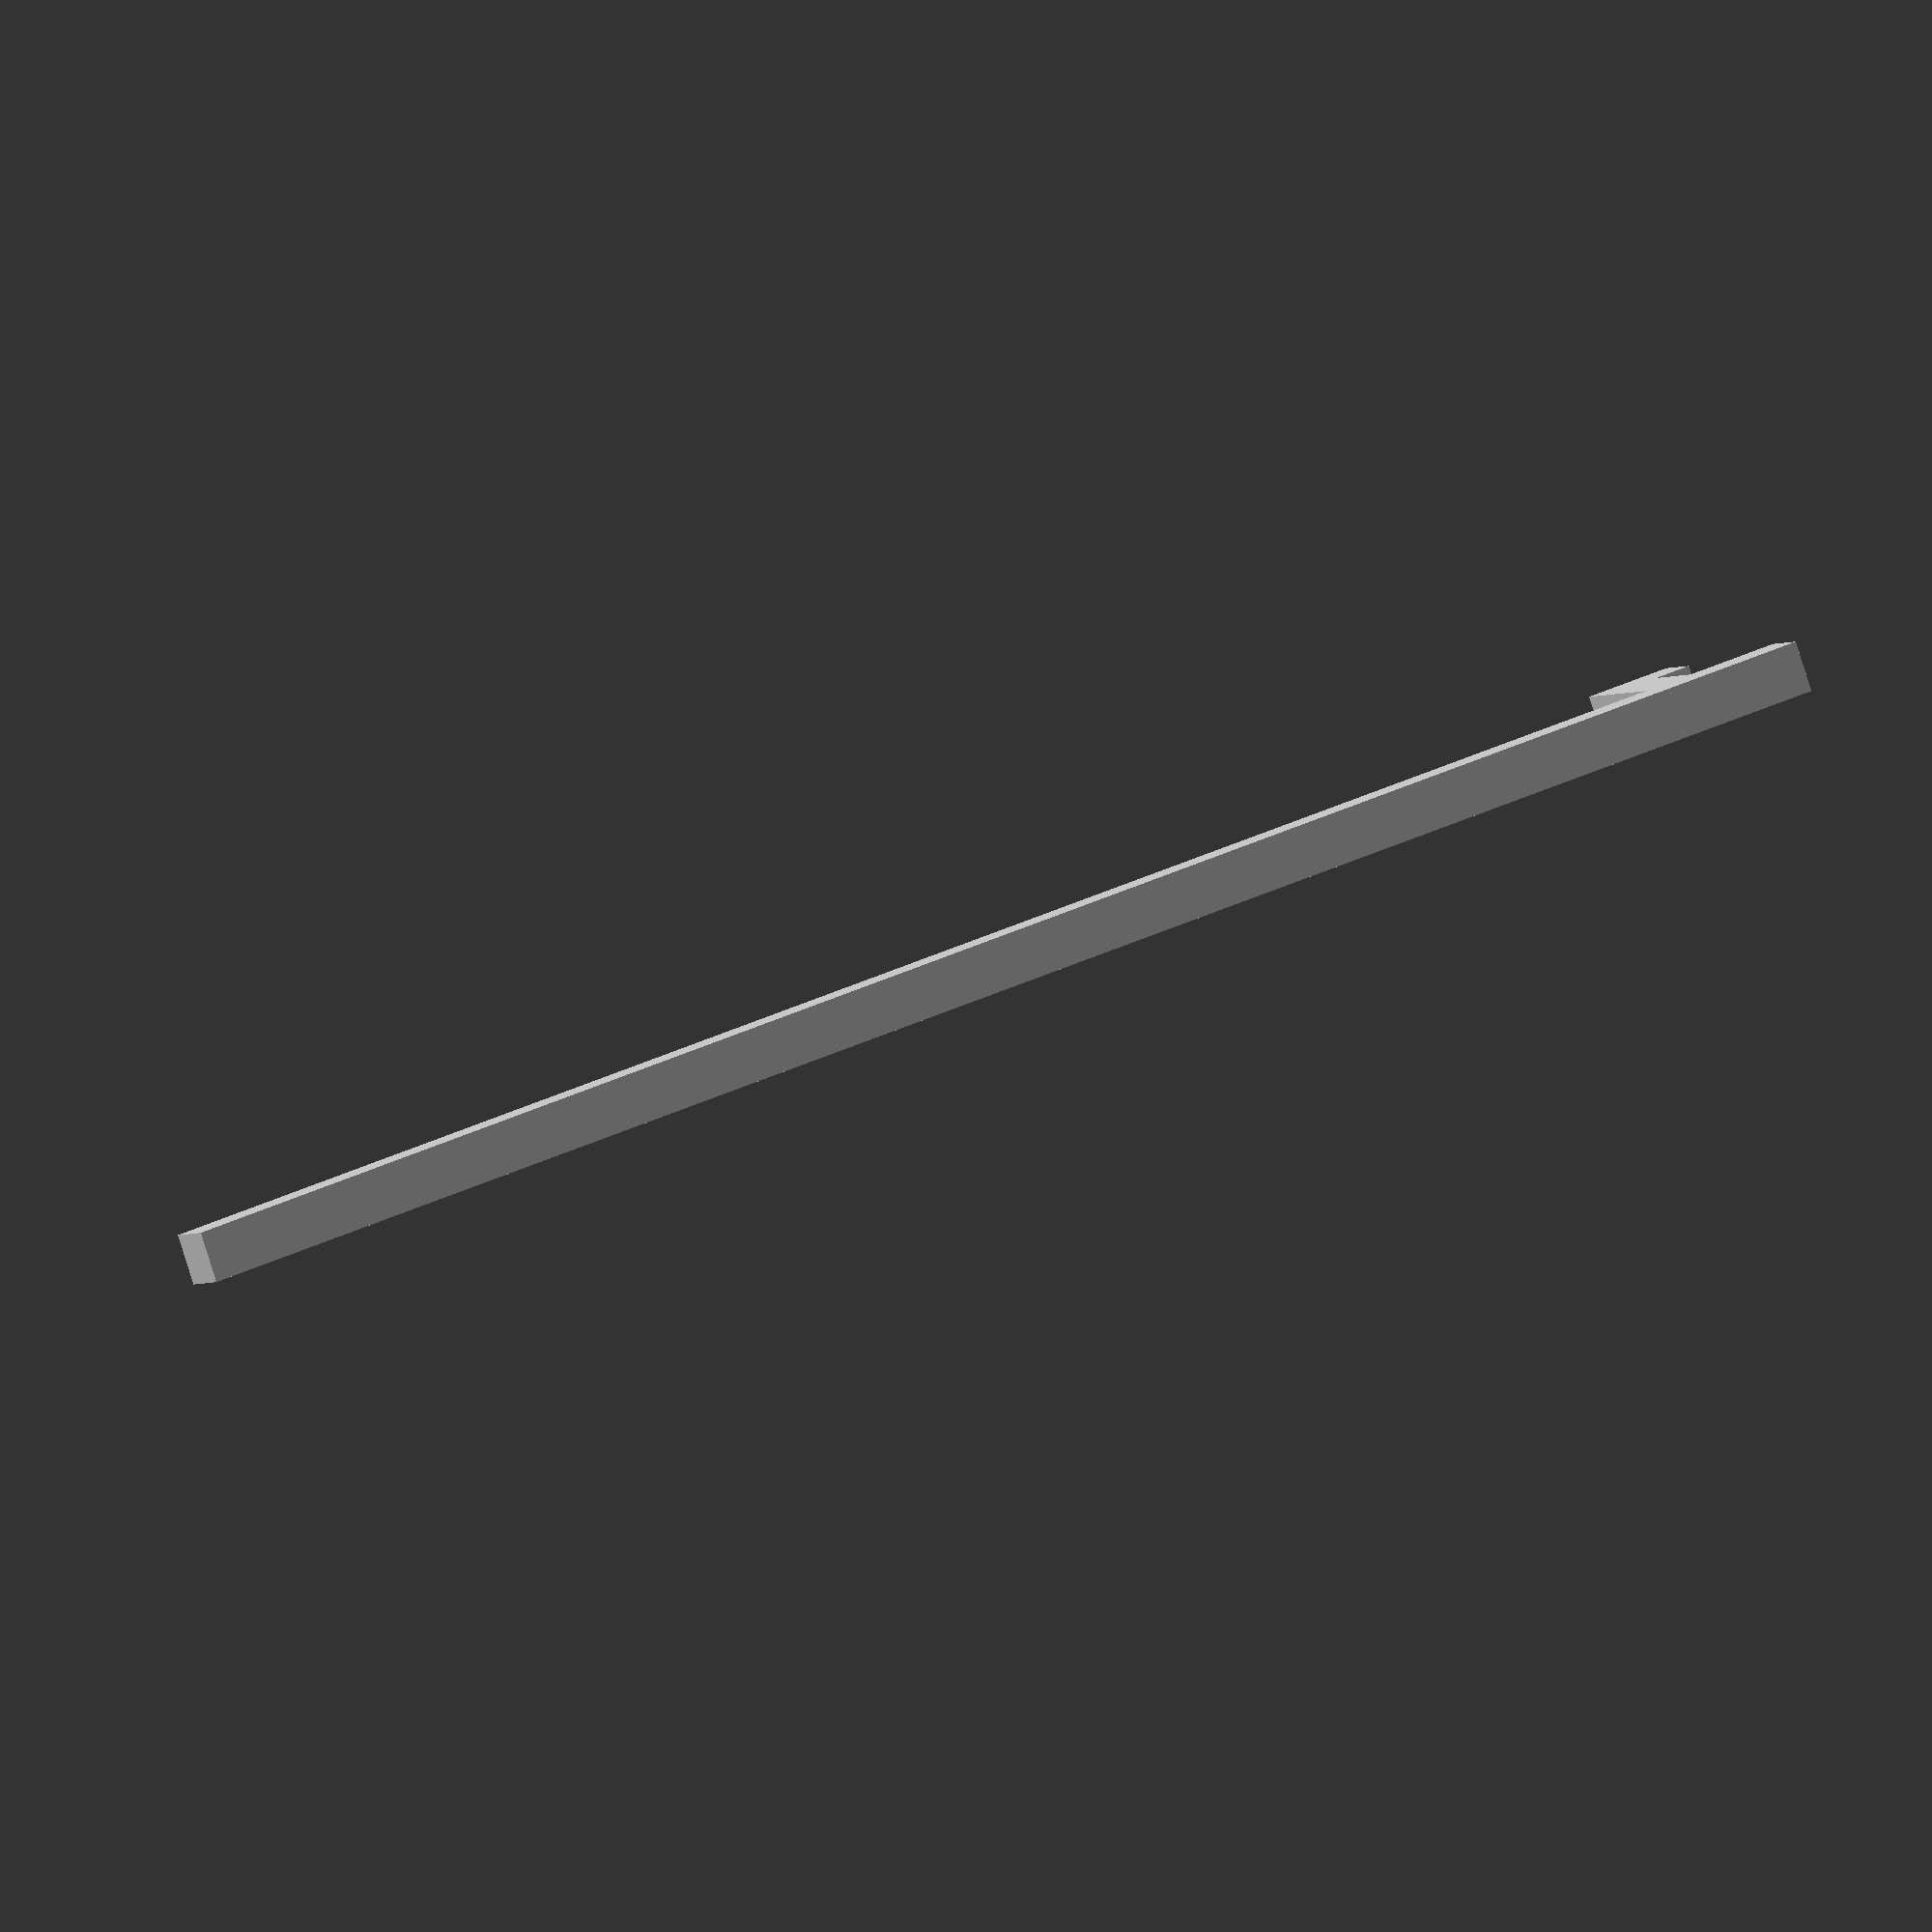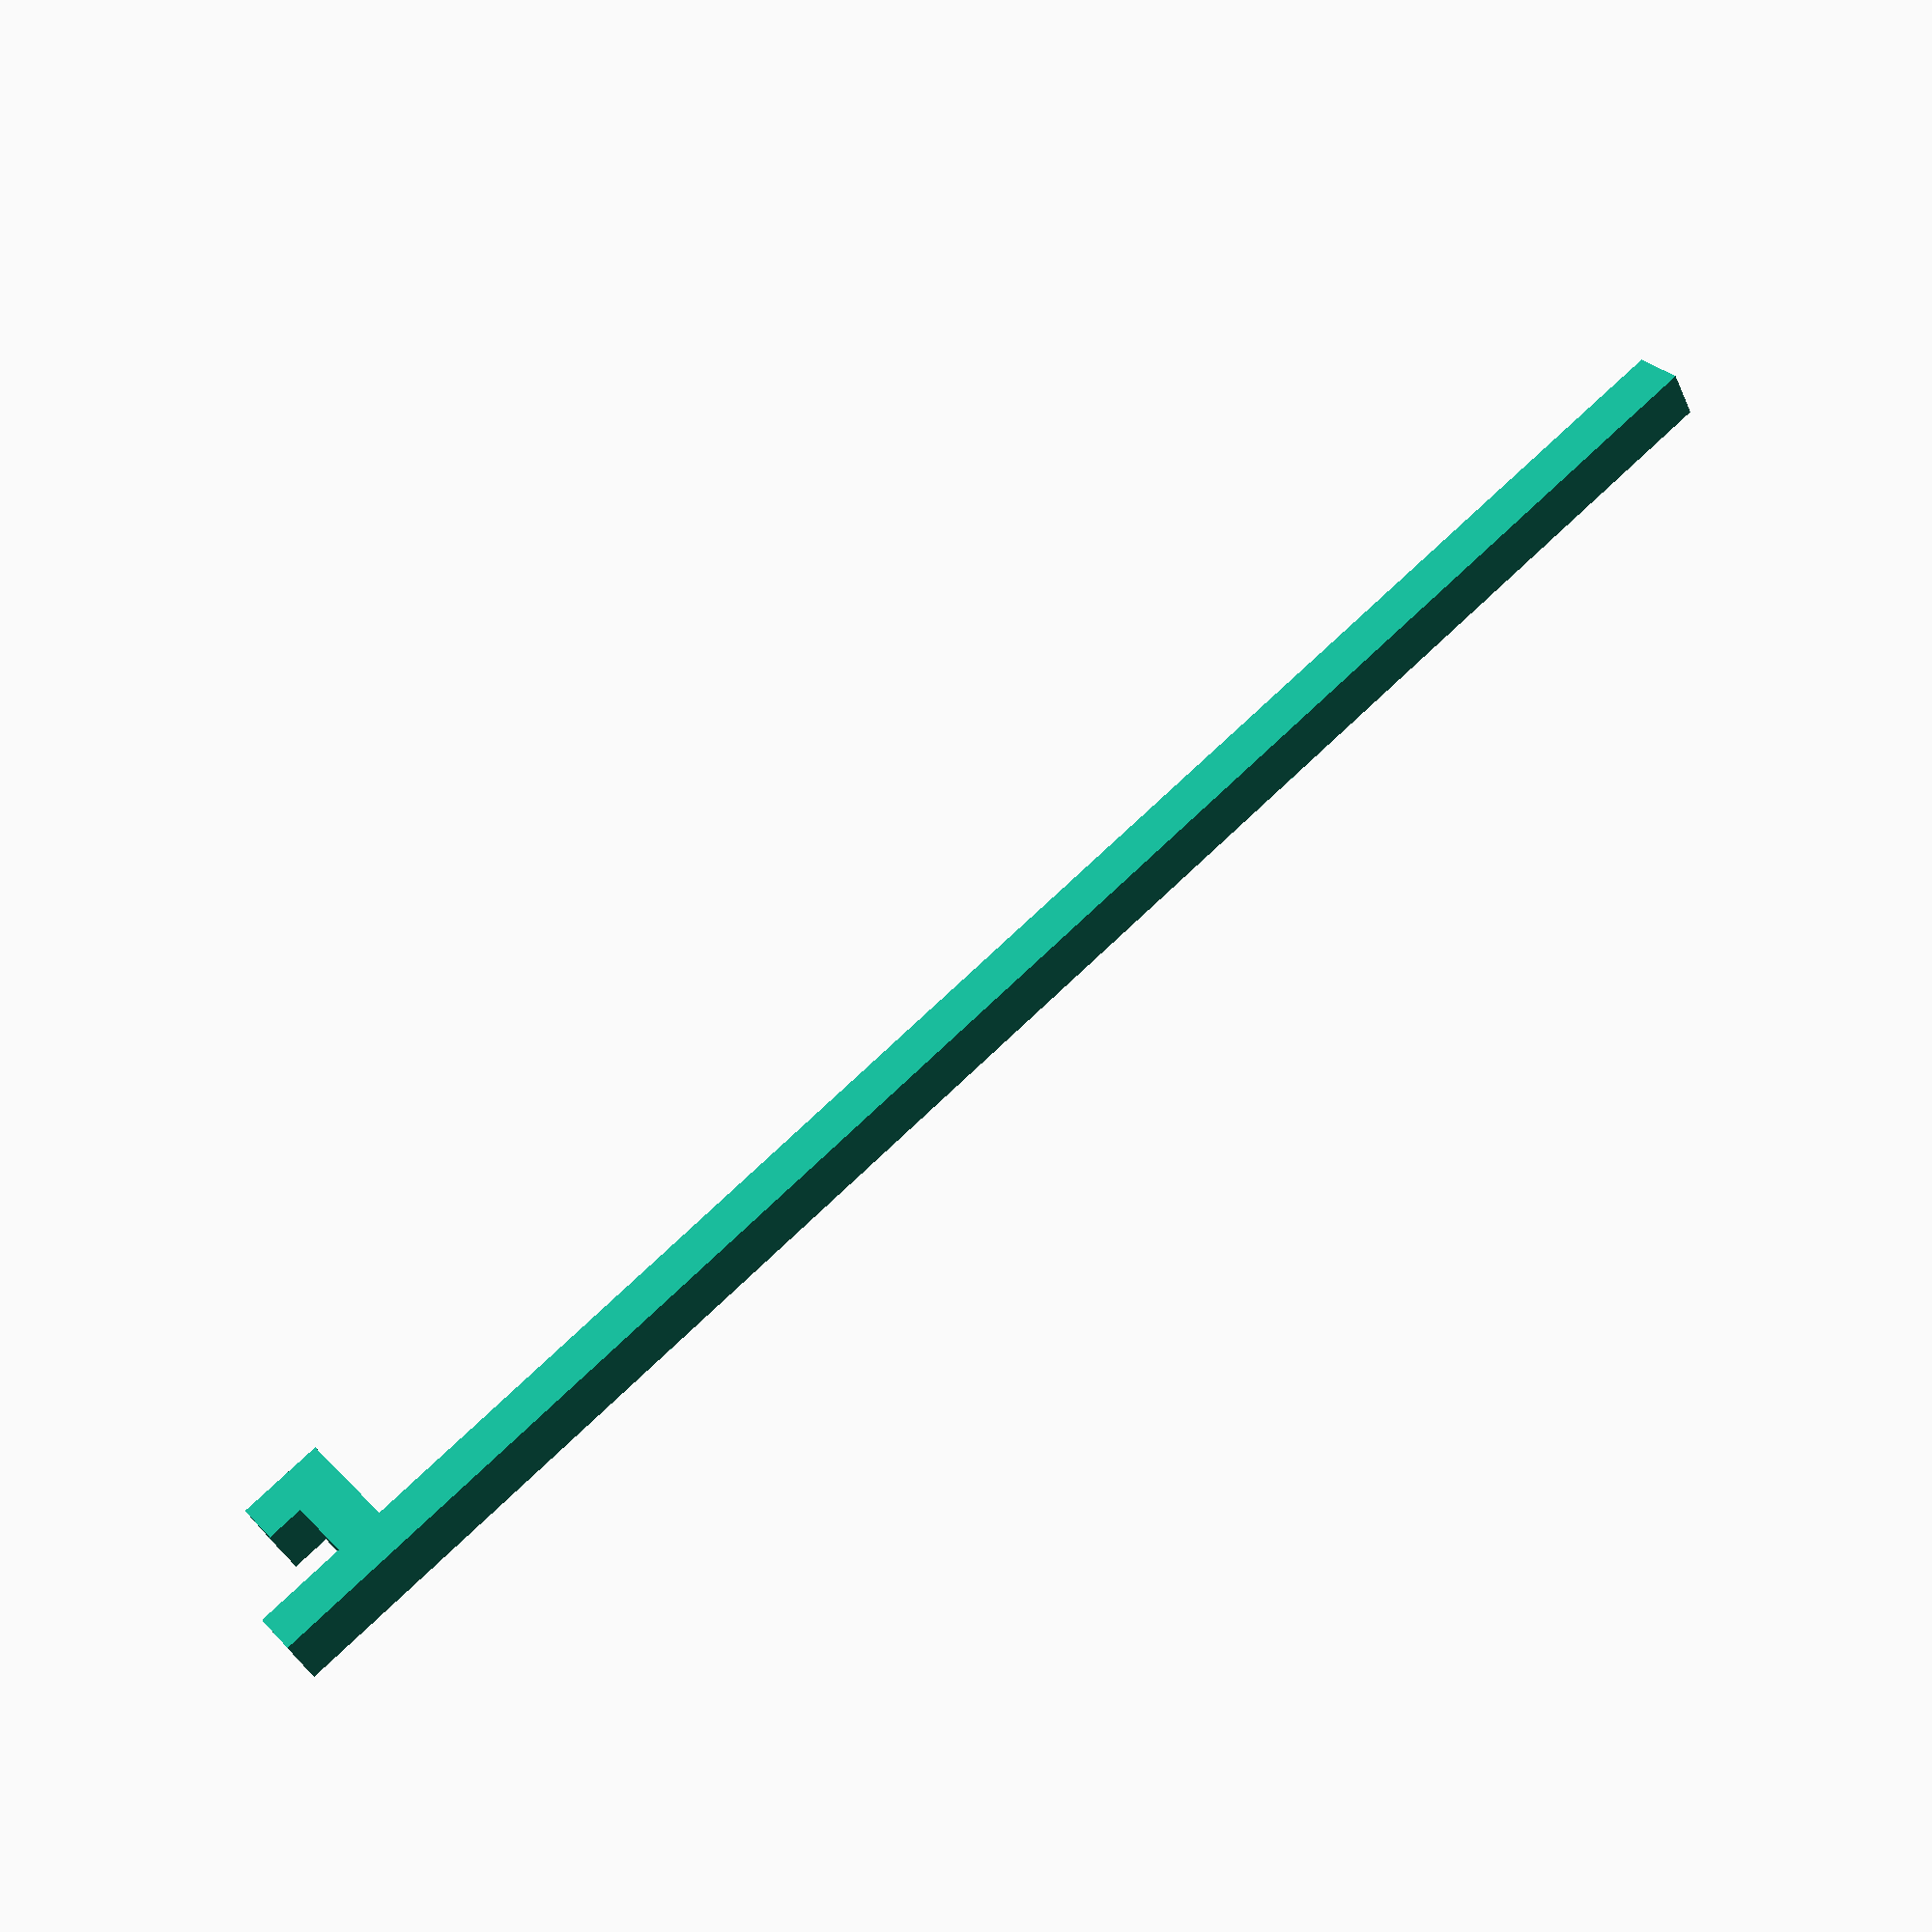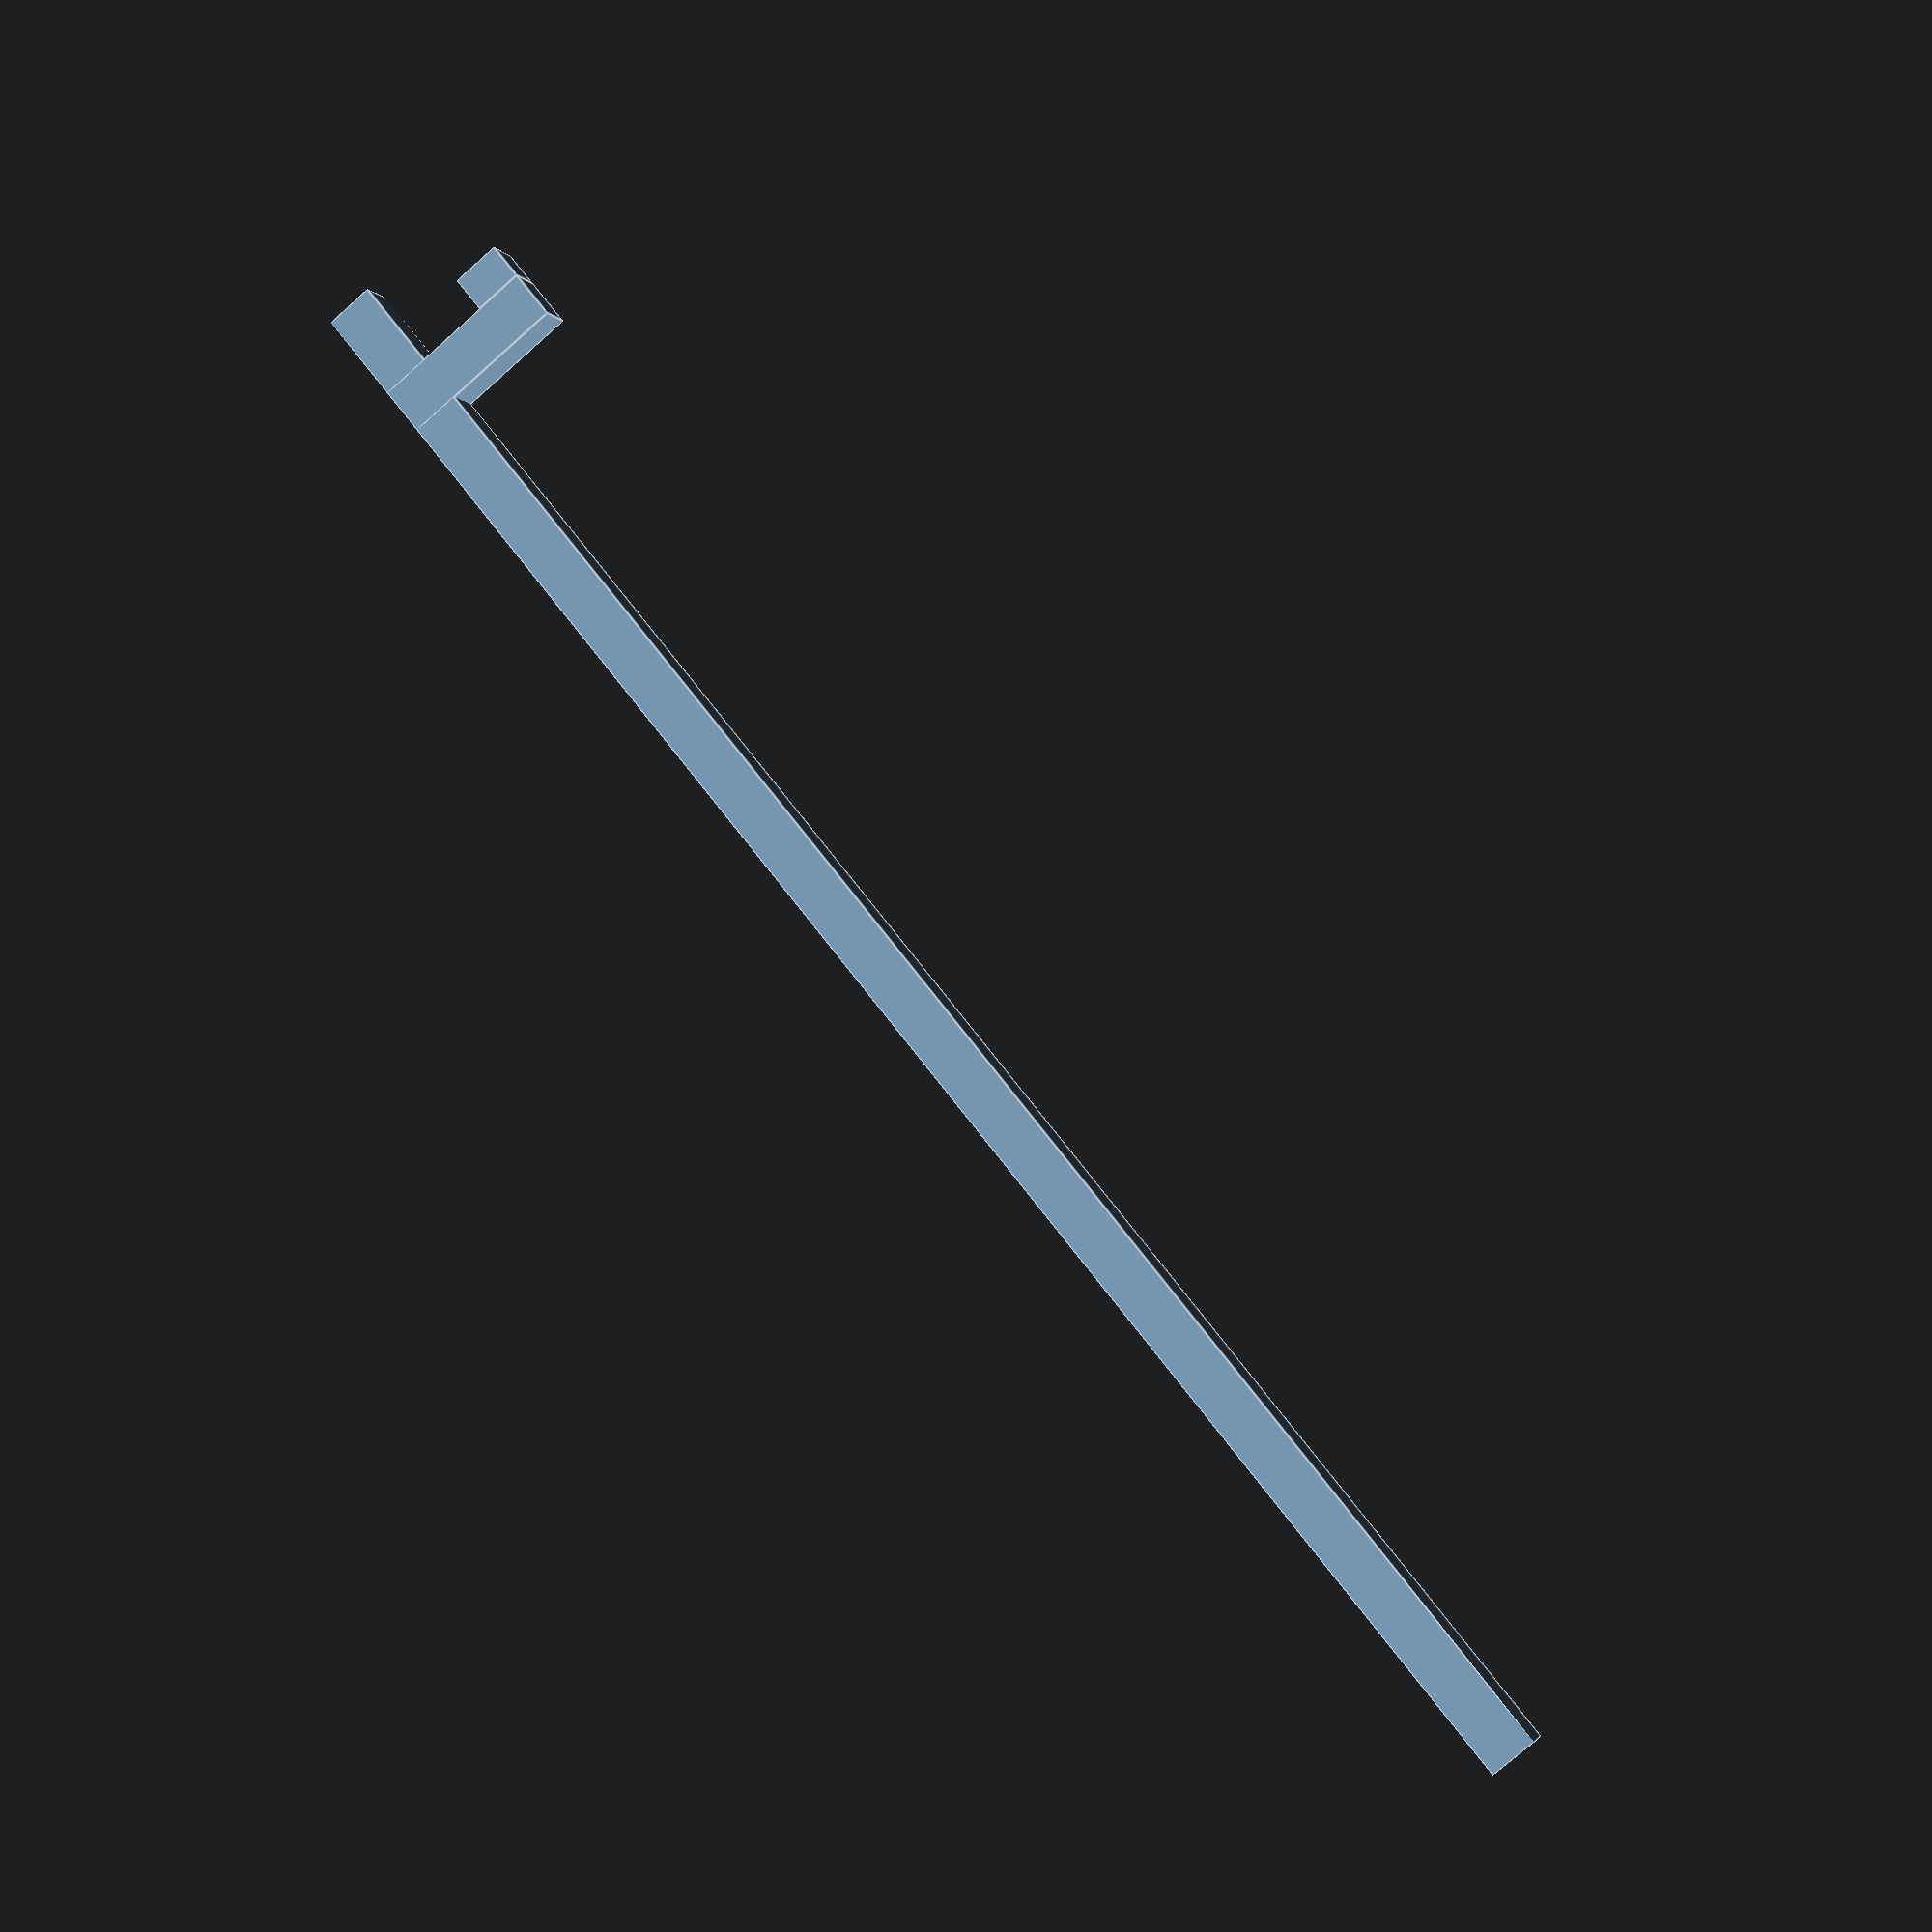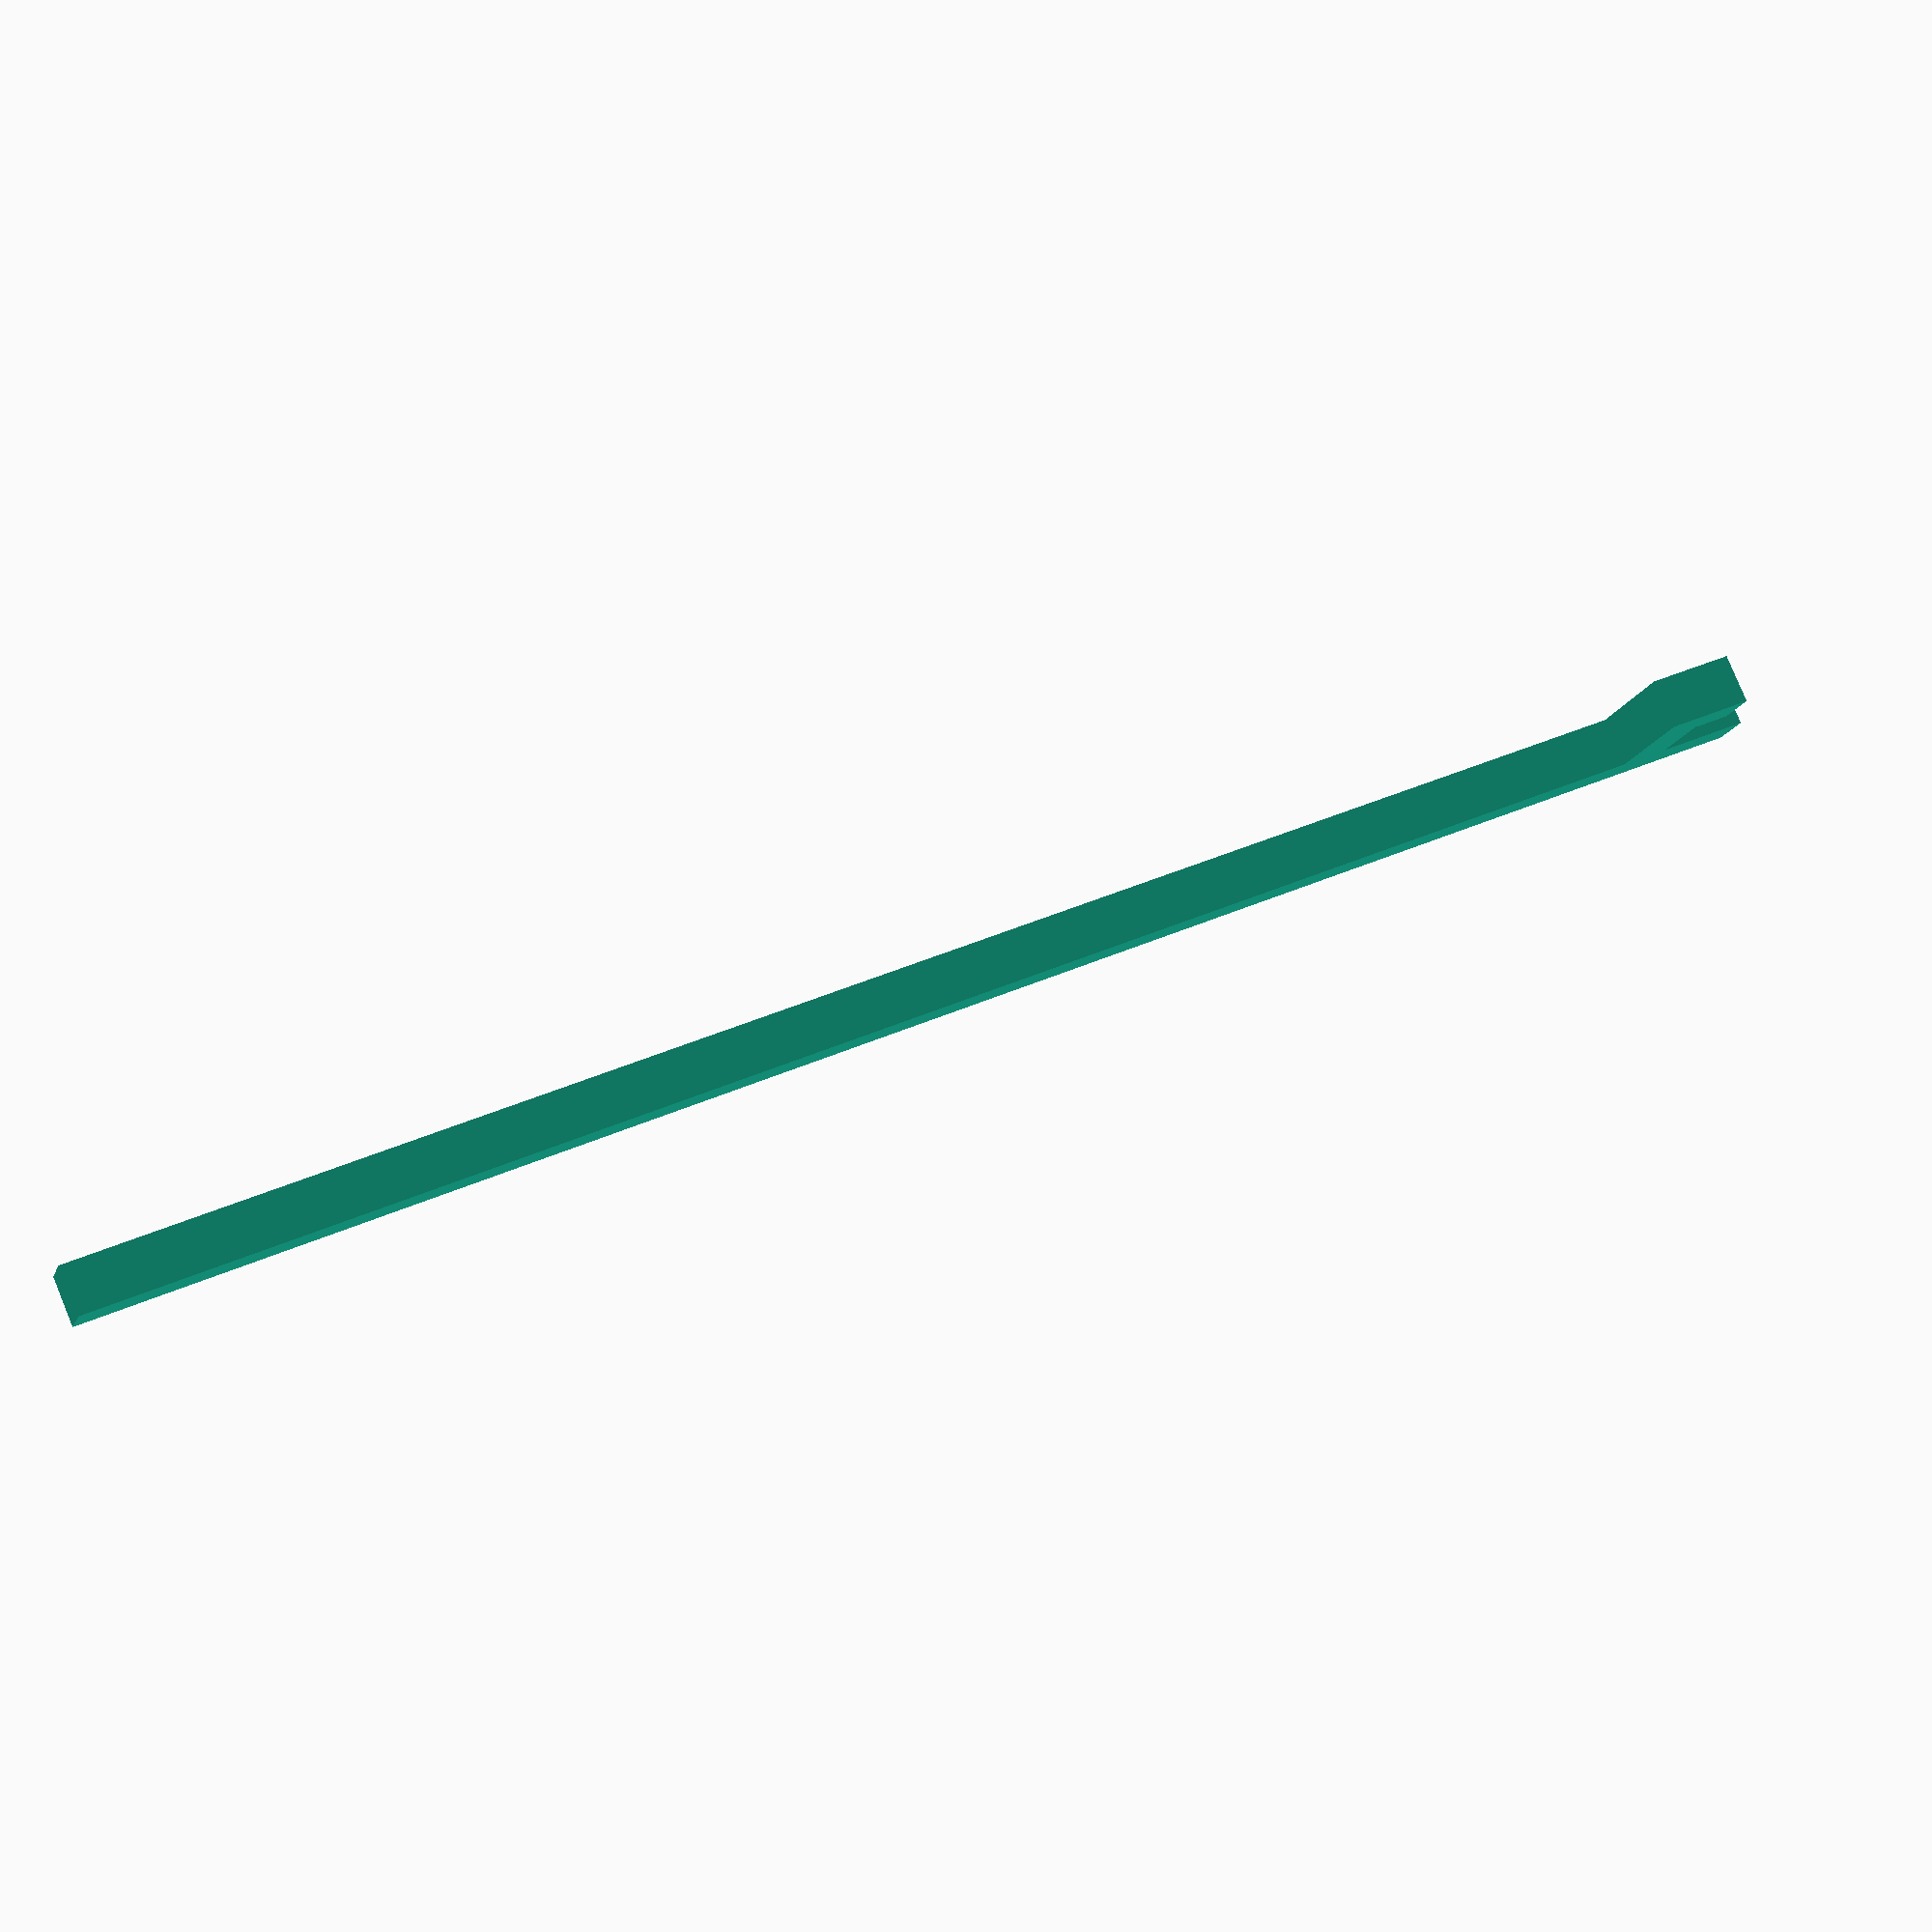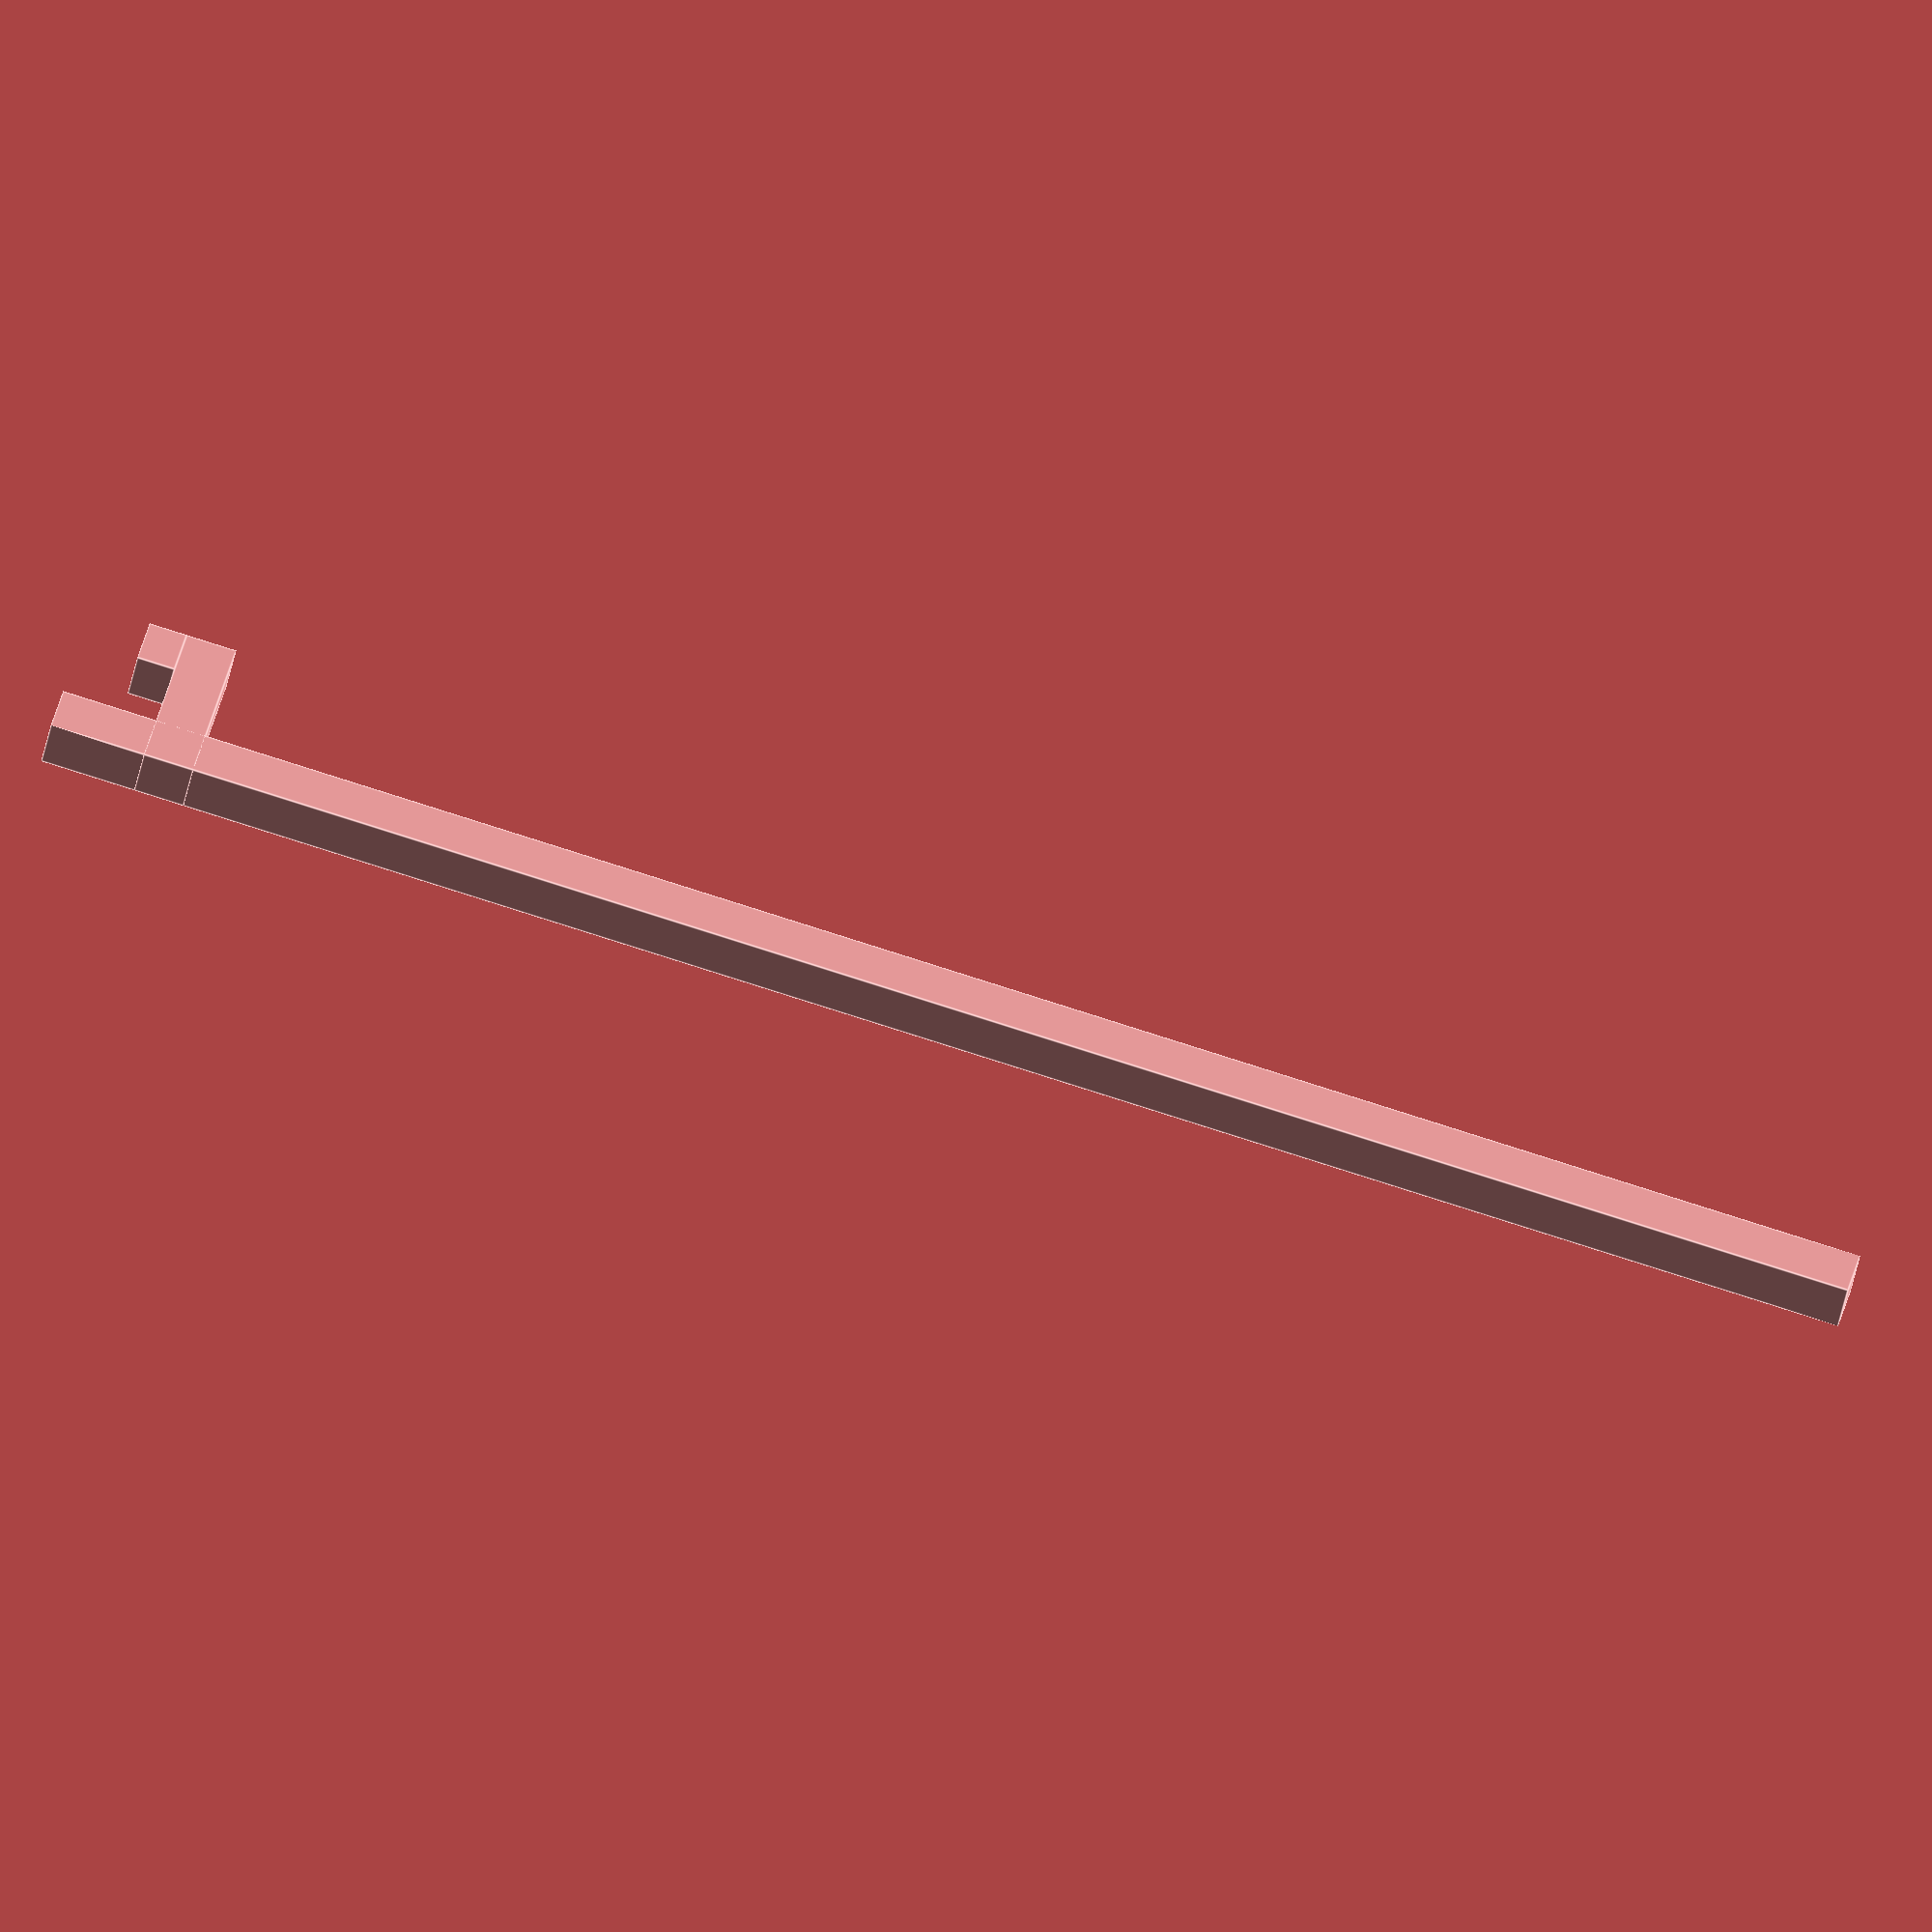
<openscad>
translate([0,0,0]) {
    union() {
        cube([8, 290, 8], false);
        translate([0,15,0]) {
            union() {
                cube([28, 8, 8], false);
                 translate([20,-6,0]) {
                    cube([8, 6, 8], false);
                 }
            }
        }
    }
}

</openscad>
<views>
elev=264.0 azim=62.5 roll=162.5 proj=o view=solid
elev=222.9 azim=128.1 roll=337.0 proj=p view=wireframe
elev=1.9 azim=219.5 roll=194.0 proj=p view=edges
elev=99.1 azim=107.1 roll=202.4 proj=p view=wireframe
elev=224.9 azim=76.1 roll=10.9 proj=o view=edges
</views>
